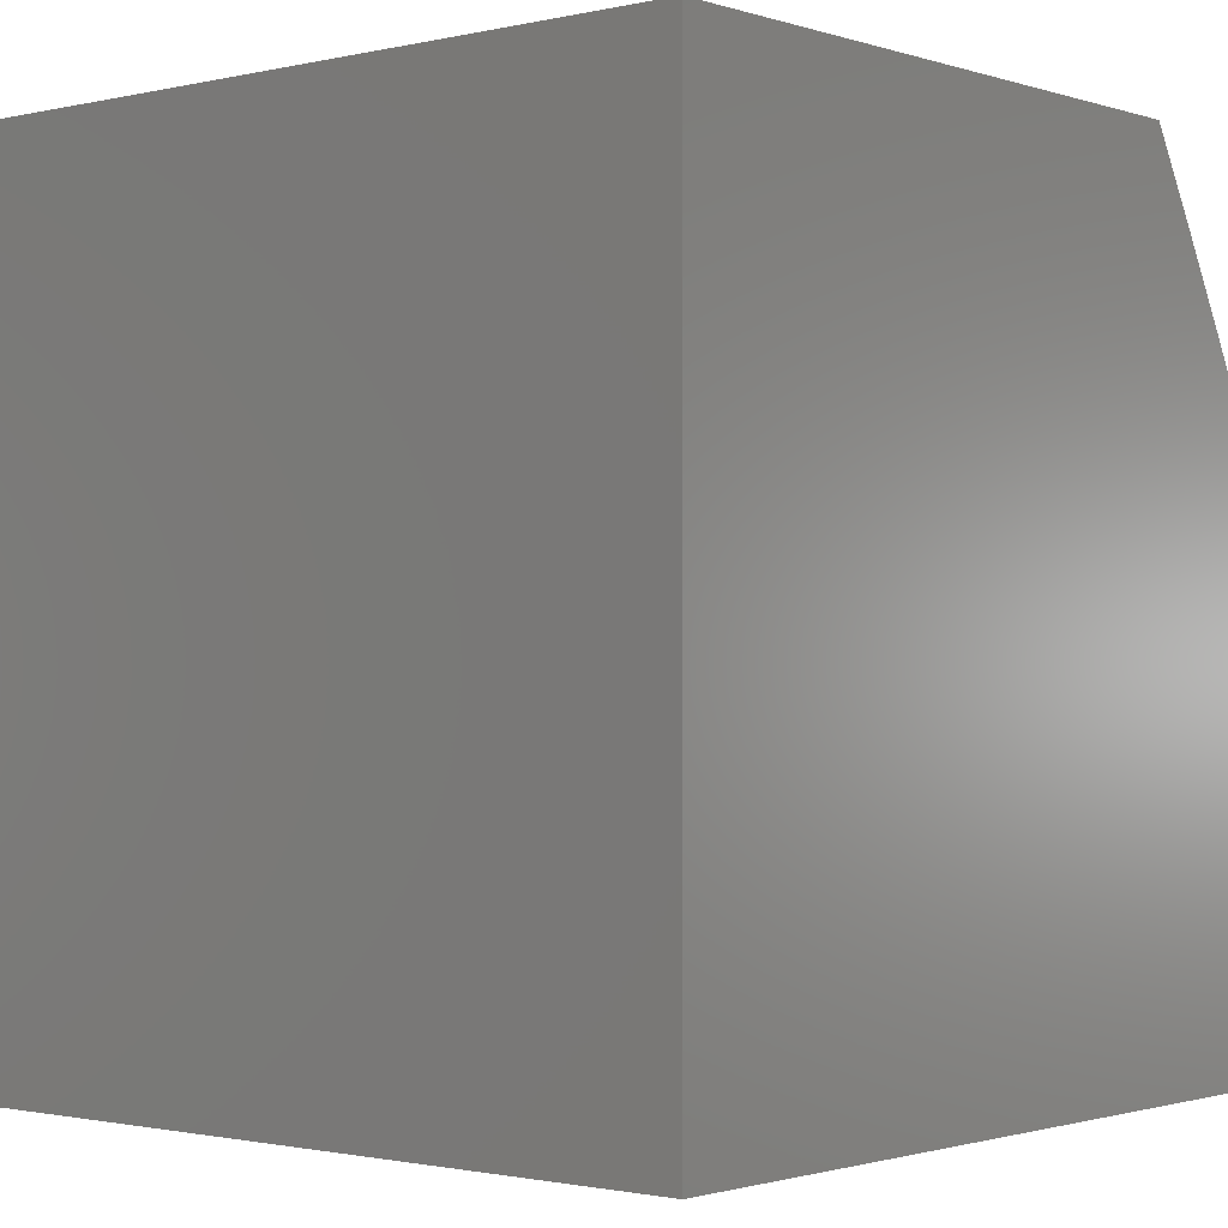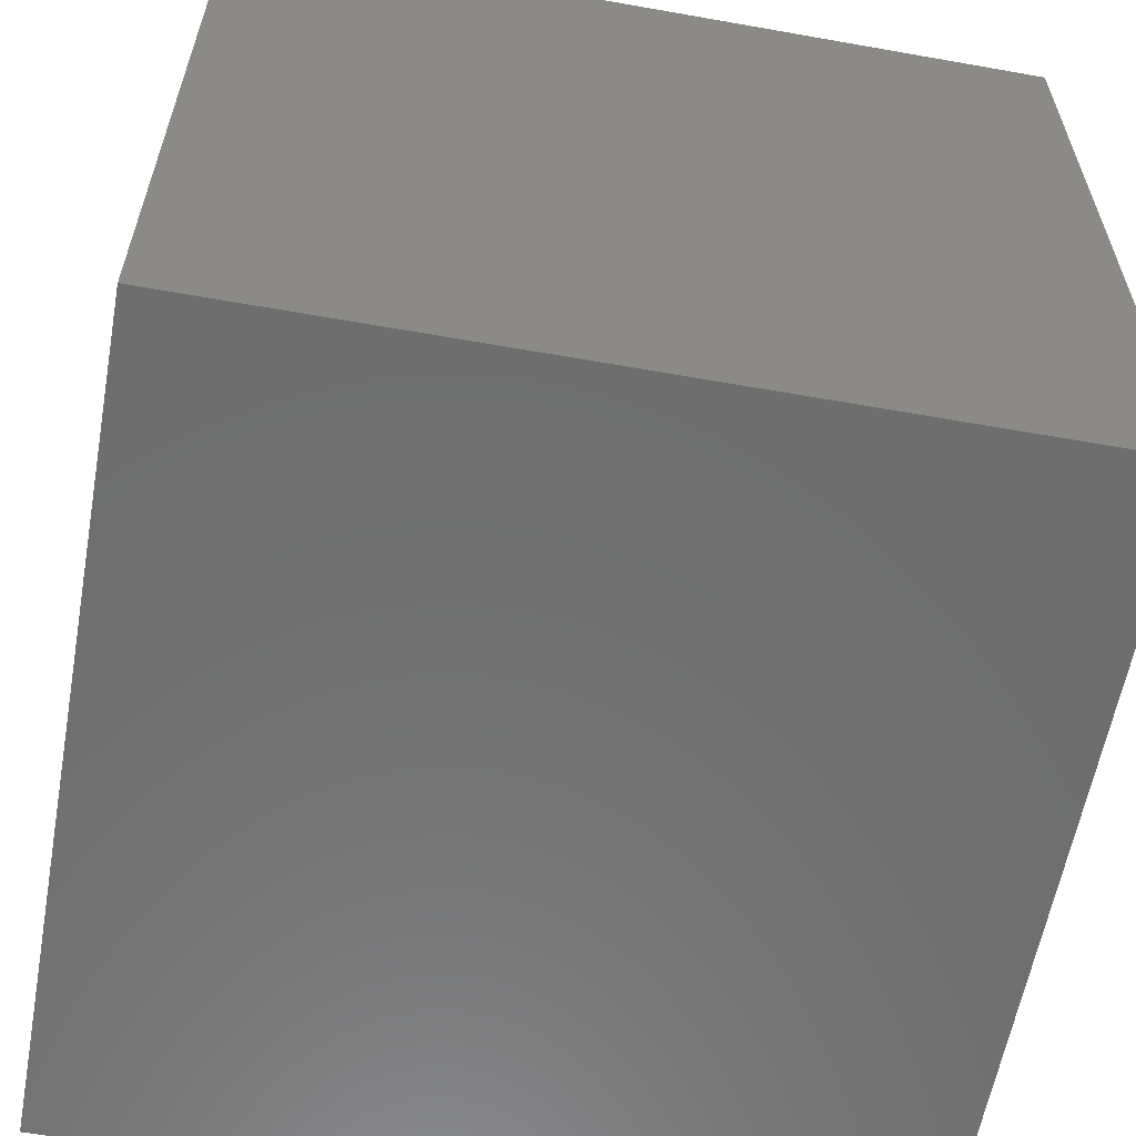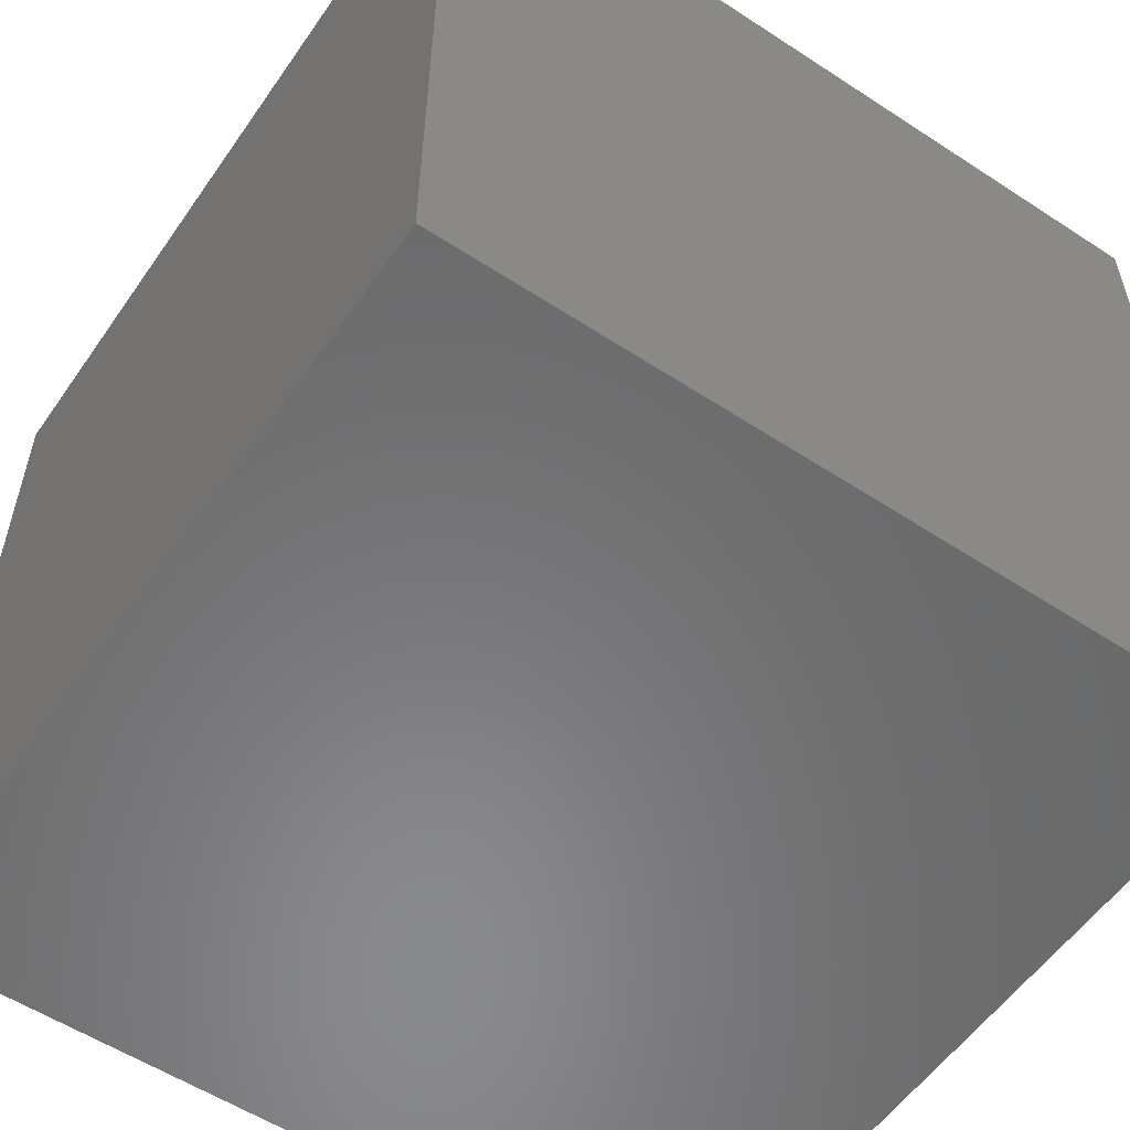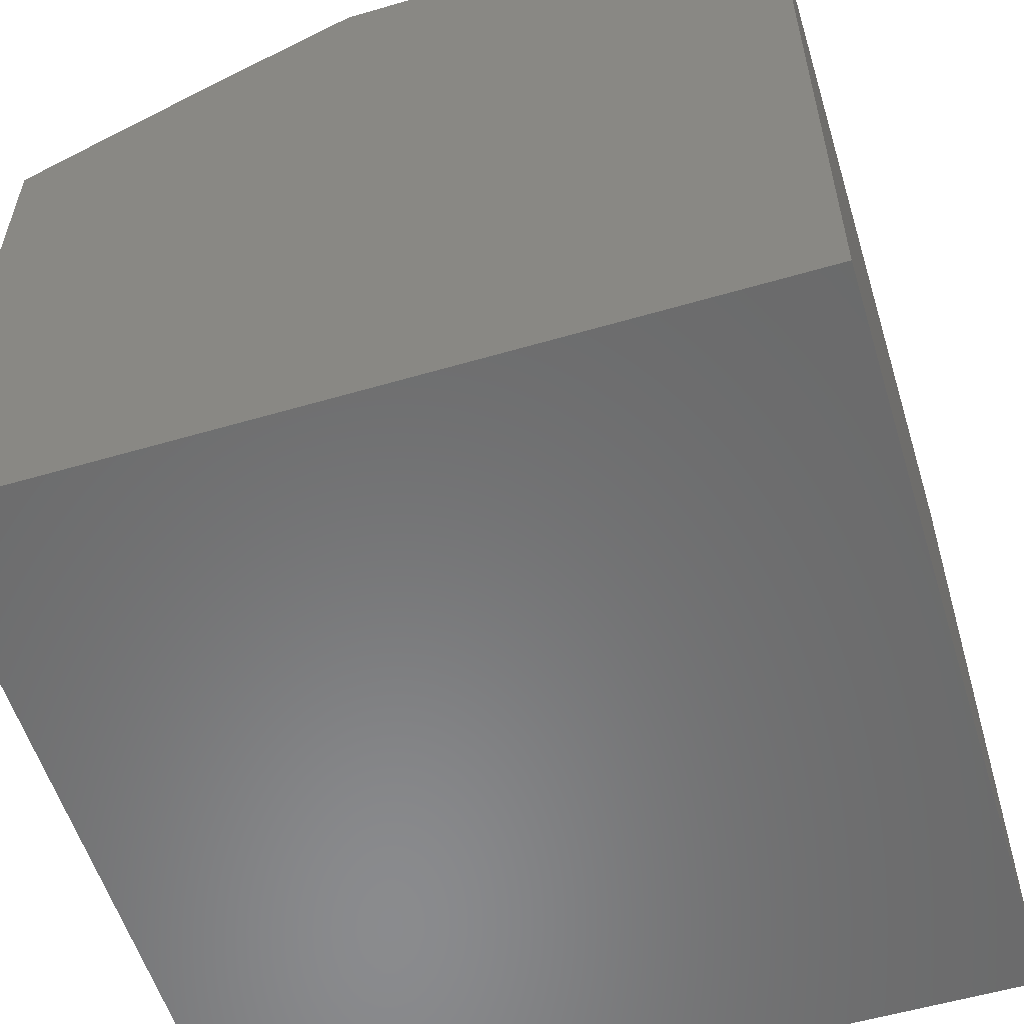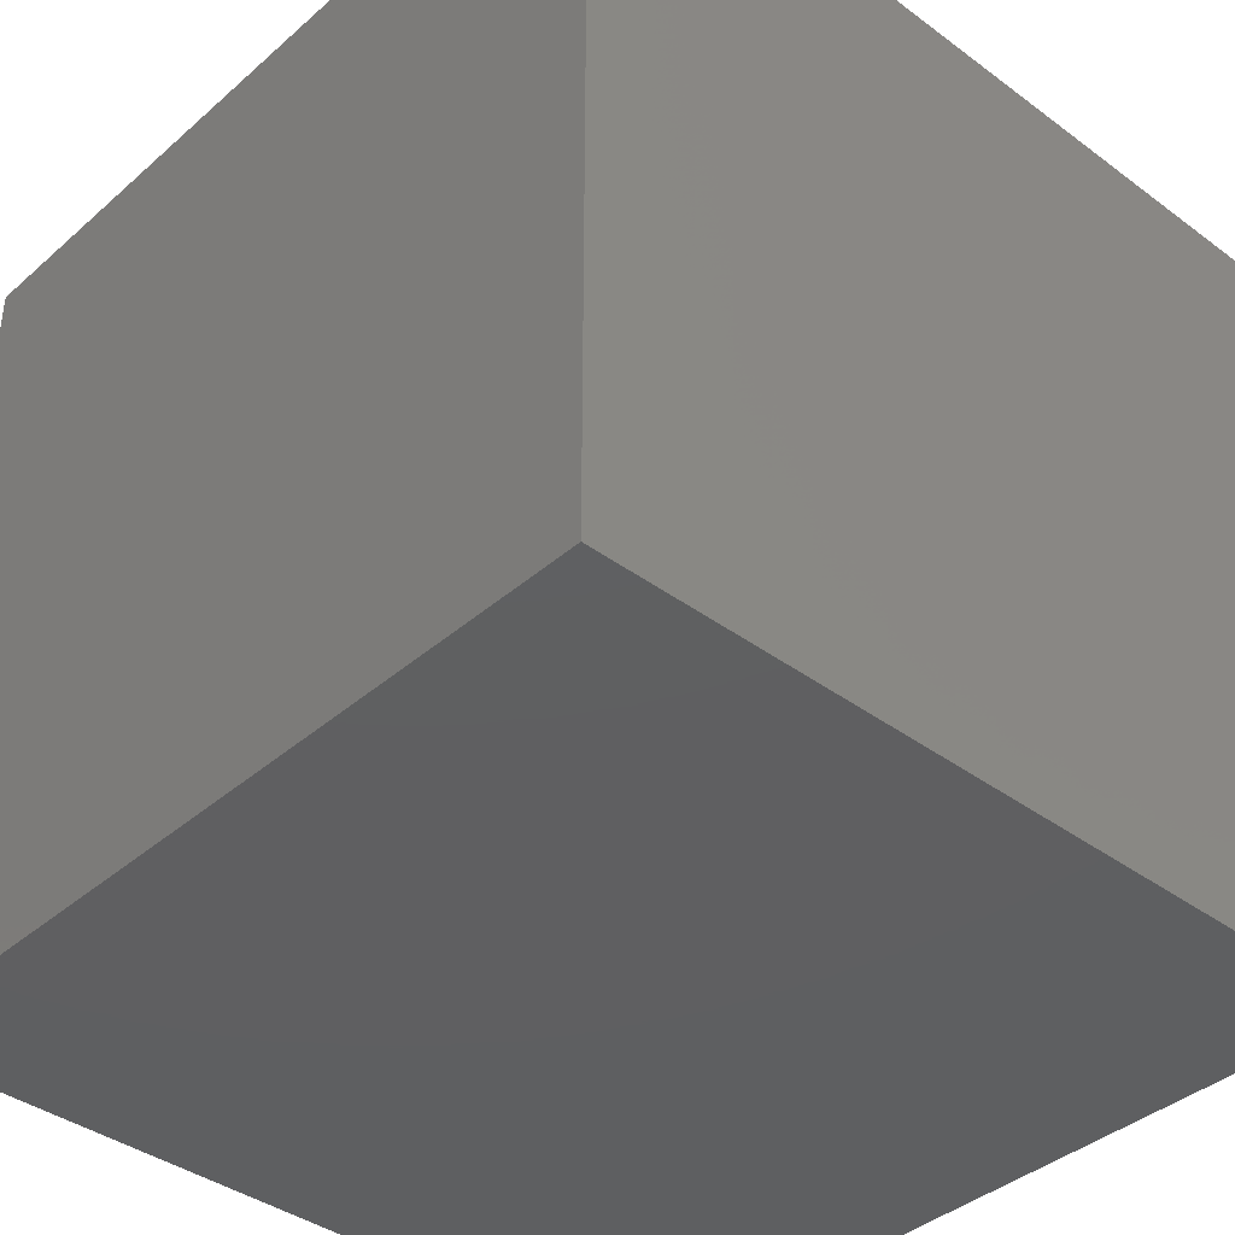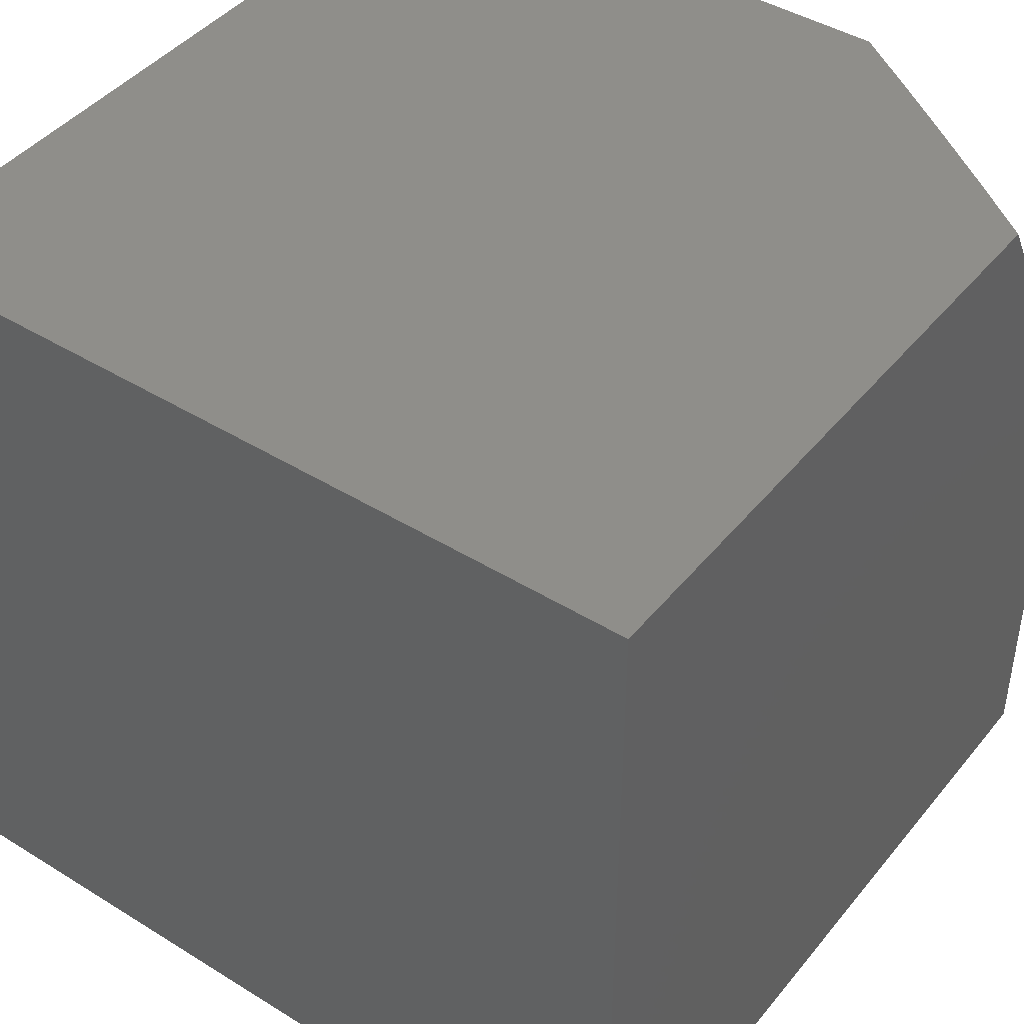
<metadata>
{"format":"stl","ext":"stl","renderer":"f3d","projection":"perspective","resolution":1024,"background":"white","views":[{"elev":-1.3,"azim":40.4,"up":"+Z"},{"elev":-60.1,"azim":169.7,"up":"+Y"},{"elev":-56.1,"azim":-124.4,"up":"+Y"},{"elev":-56.6,"azim":107.0,"up":"+Y"},{"elev":-39.2,"azim":47.3,"up":"+Y"},{"elev":43.6,"azim":36.1,"up":"+Z"}]}
</metadata>
<code>
# stl→obj: 27 verts, 50 faces
v 5.757 8 4.896
v 5.672 8 5
v 5.769 7.963 4.947
v 5.755 7.943 5
v 5.852 7.905 4.947
v 5.837 7.886 5
v 5.934 7.847 4.947
v 5.919 7.827 5
v 6 7.768 5
v 6 7.828 4.895
v 5.948 7.866 4.894
v 5.866 7.925 4.894
v 5.783 7.983 4.894
v 5.84 8 4.79
v 5.894 7.963 4.788
v 5.977 7.904 4.788
v 6 7.944 4.682
v 6 7.887 4.789
v 6 8 4.575
v 5.921 8 4.683
v 6 8 4
v 6 7 4
v 6 7 5
v 5 7 5
v 5 8 5
v 5 7 4
v 5 8 4
f 1 2 3
f 3 2 4
f 3 4 5
f 5 4 6
f 5 6 7
f 7 6 8
f 7 8 9
f 9 10 7
f 7 10 11
f 7 11 5
f 5 11 12
f 5 12 3
f 3 12 13
f 3 13 1
f 1 13 14
f 14 13 12
f 14 12 15
f 15 12 16
f 15 16 17
f 17 16 18
f 18 16 11
f 18 11 10
f 19 20 17
f 17 20 15
f 20 14 15
f 16 12 11
f 21 19 22
f 22 19 17
f 22 17 18
f 22 18 23
f 23 18 10
f 23 10 9
f 9 8 23
f 23 8 6
f 23 6 24
f 24 6 4
f 24 4 2
f 2 25 24
f 22 26 21
f 21 26 27
f 24 26 23
f 23 26 22
f 25 27 24
f 24 27 26
f 2 1 25
f 25 1 27
f 27 1 14
f 27 14 20
f 20 19 27
f 27 19 21

</code>
